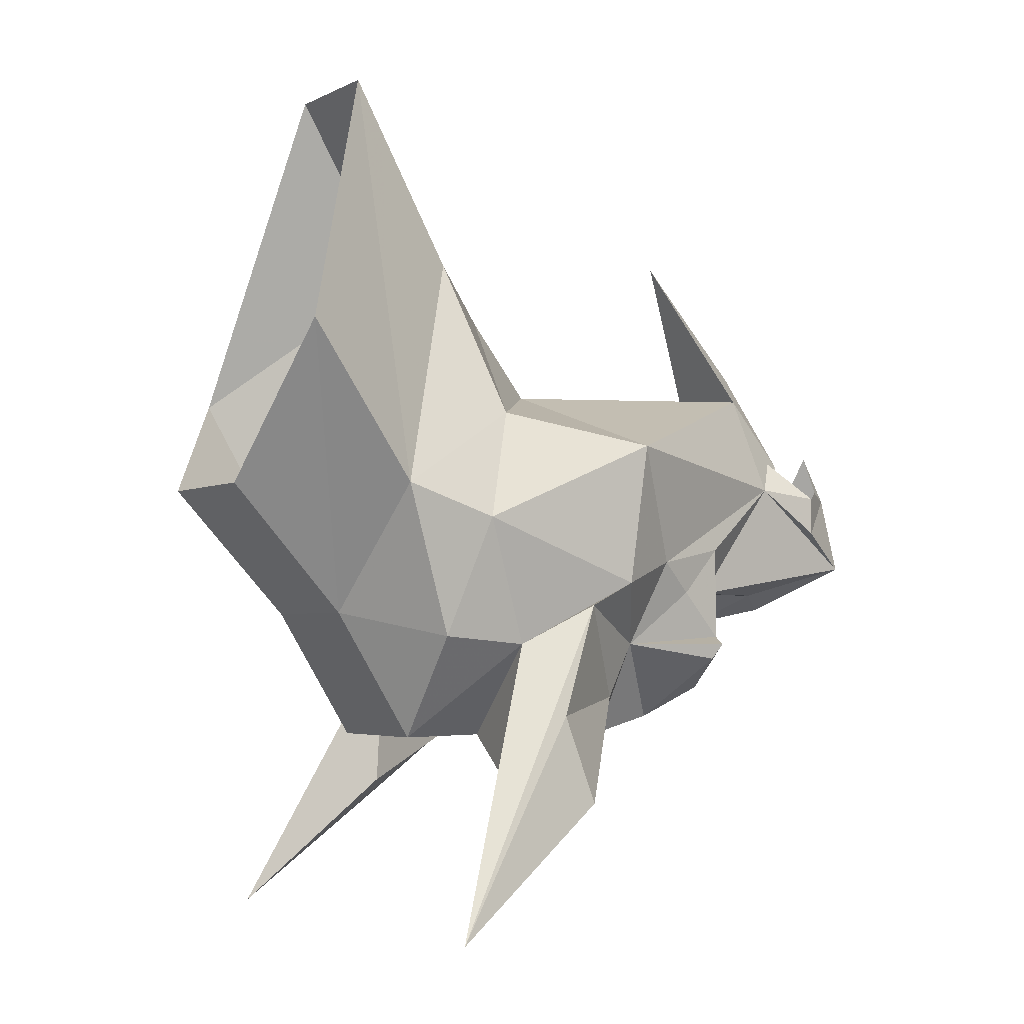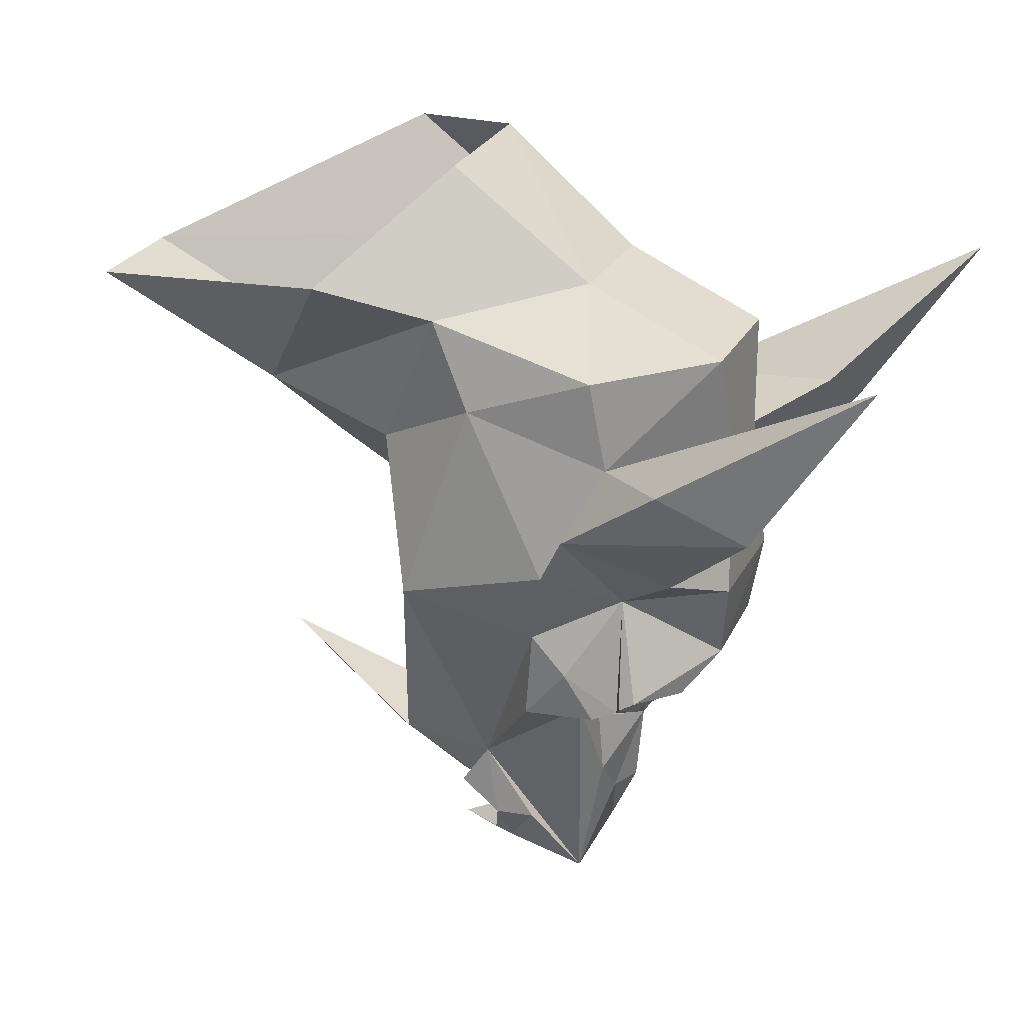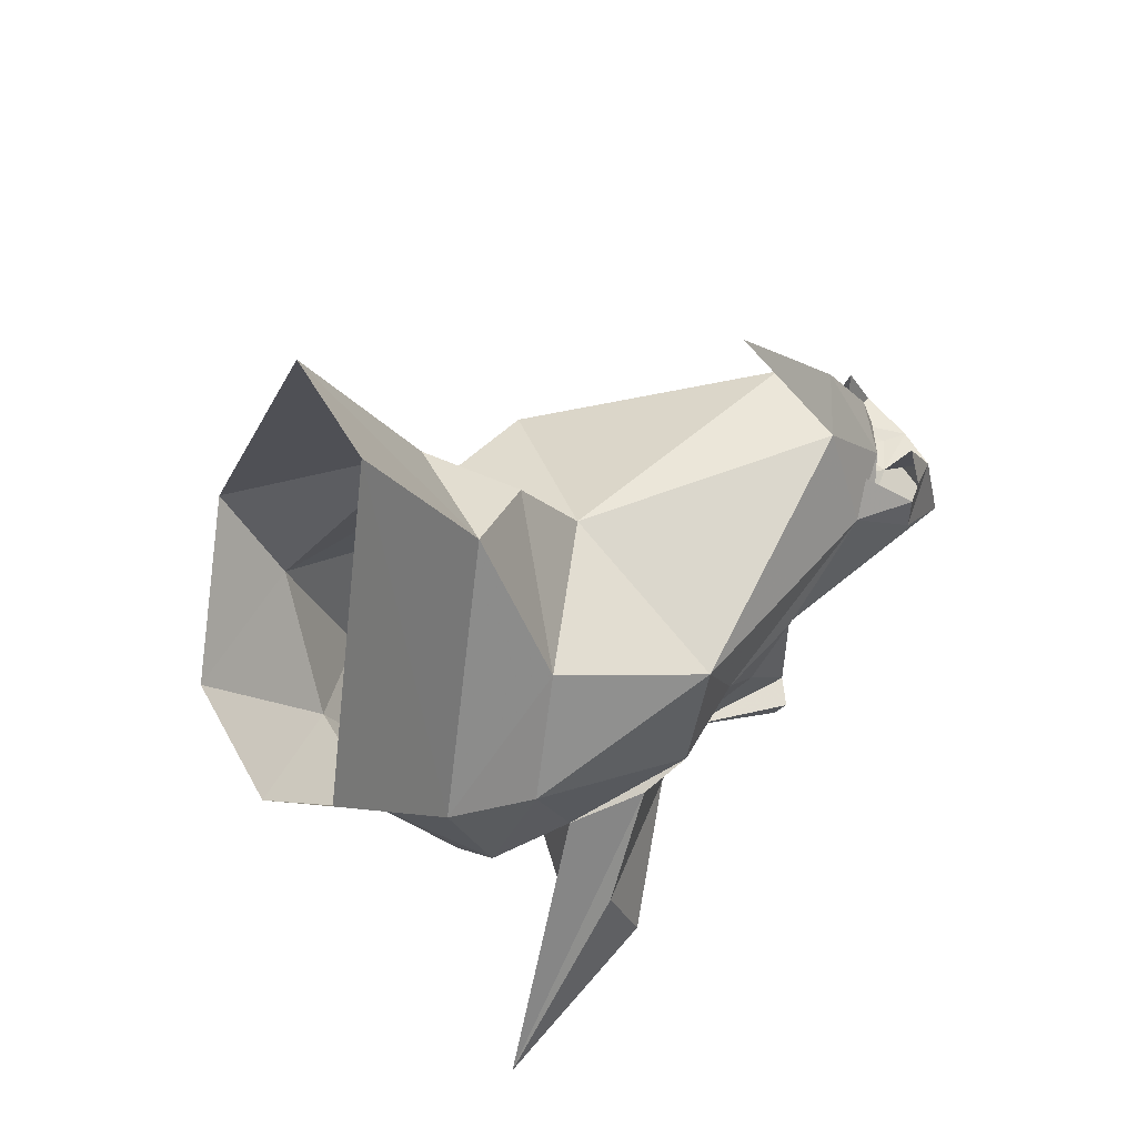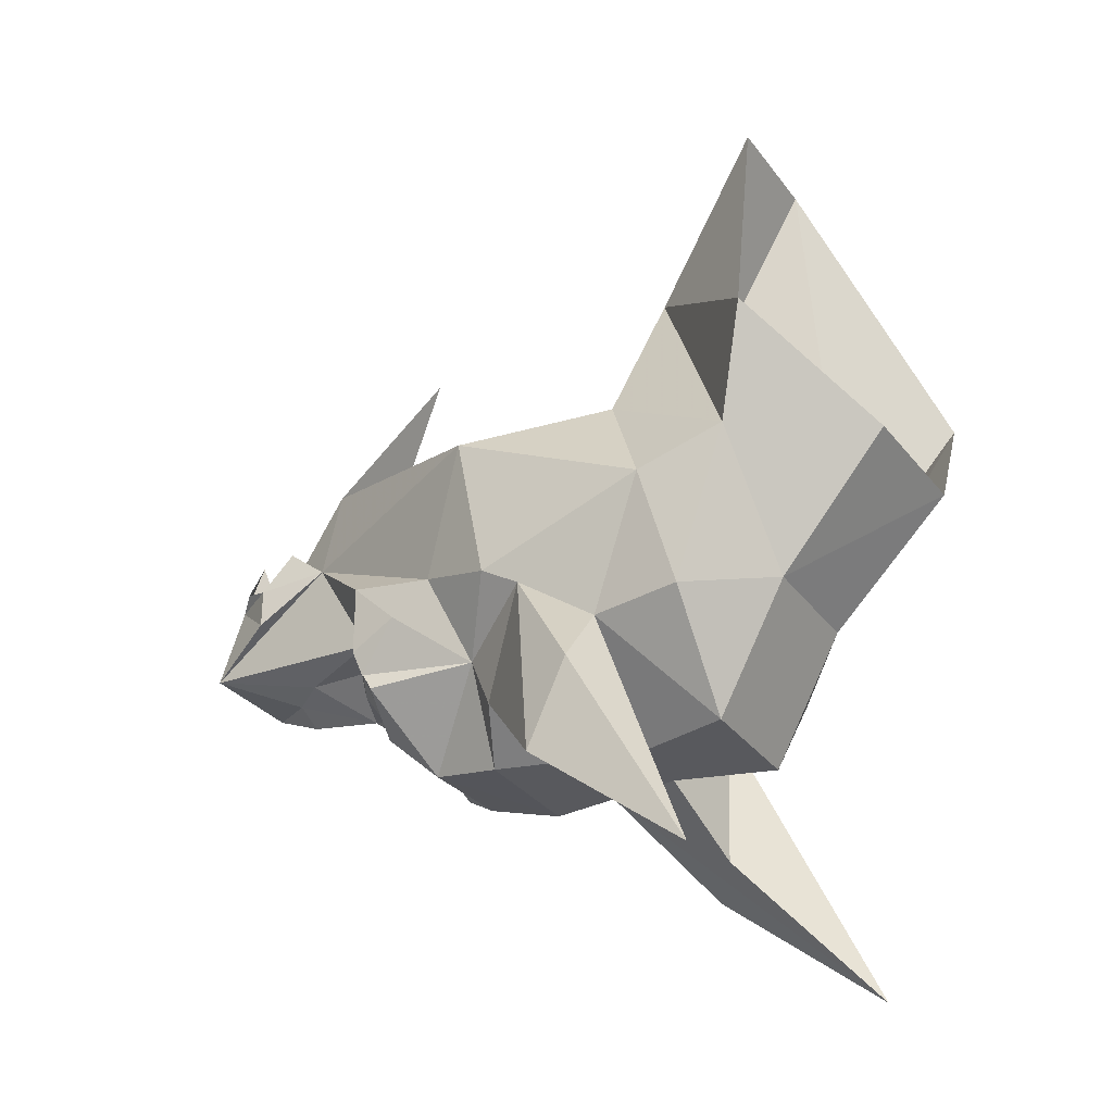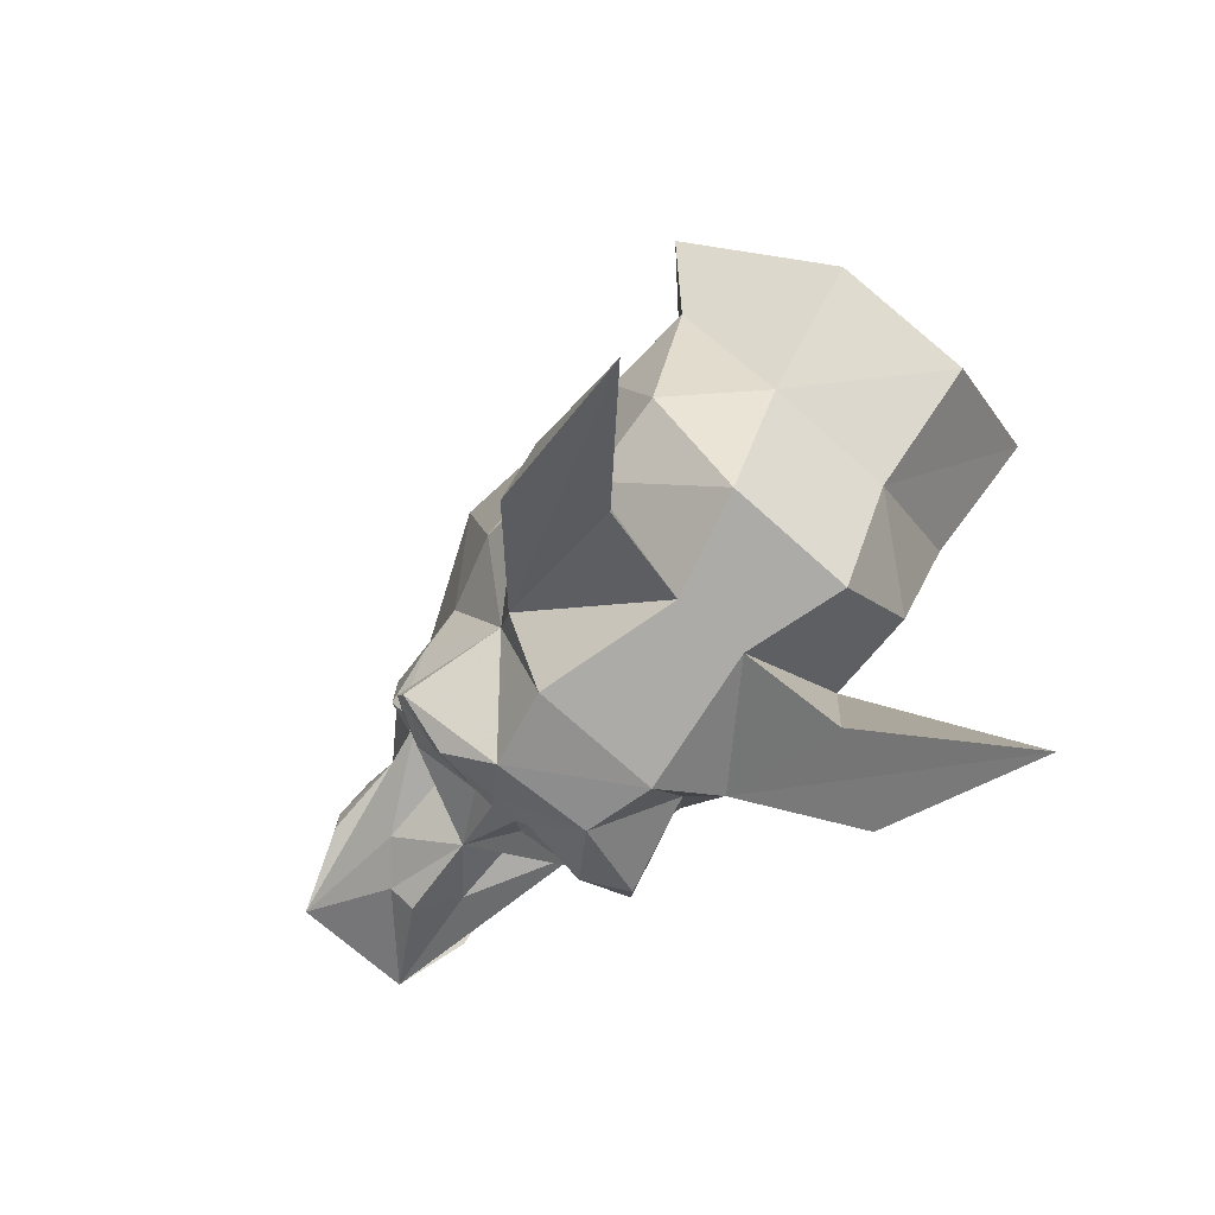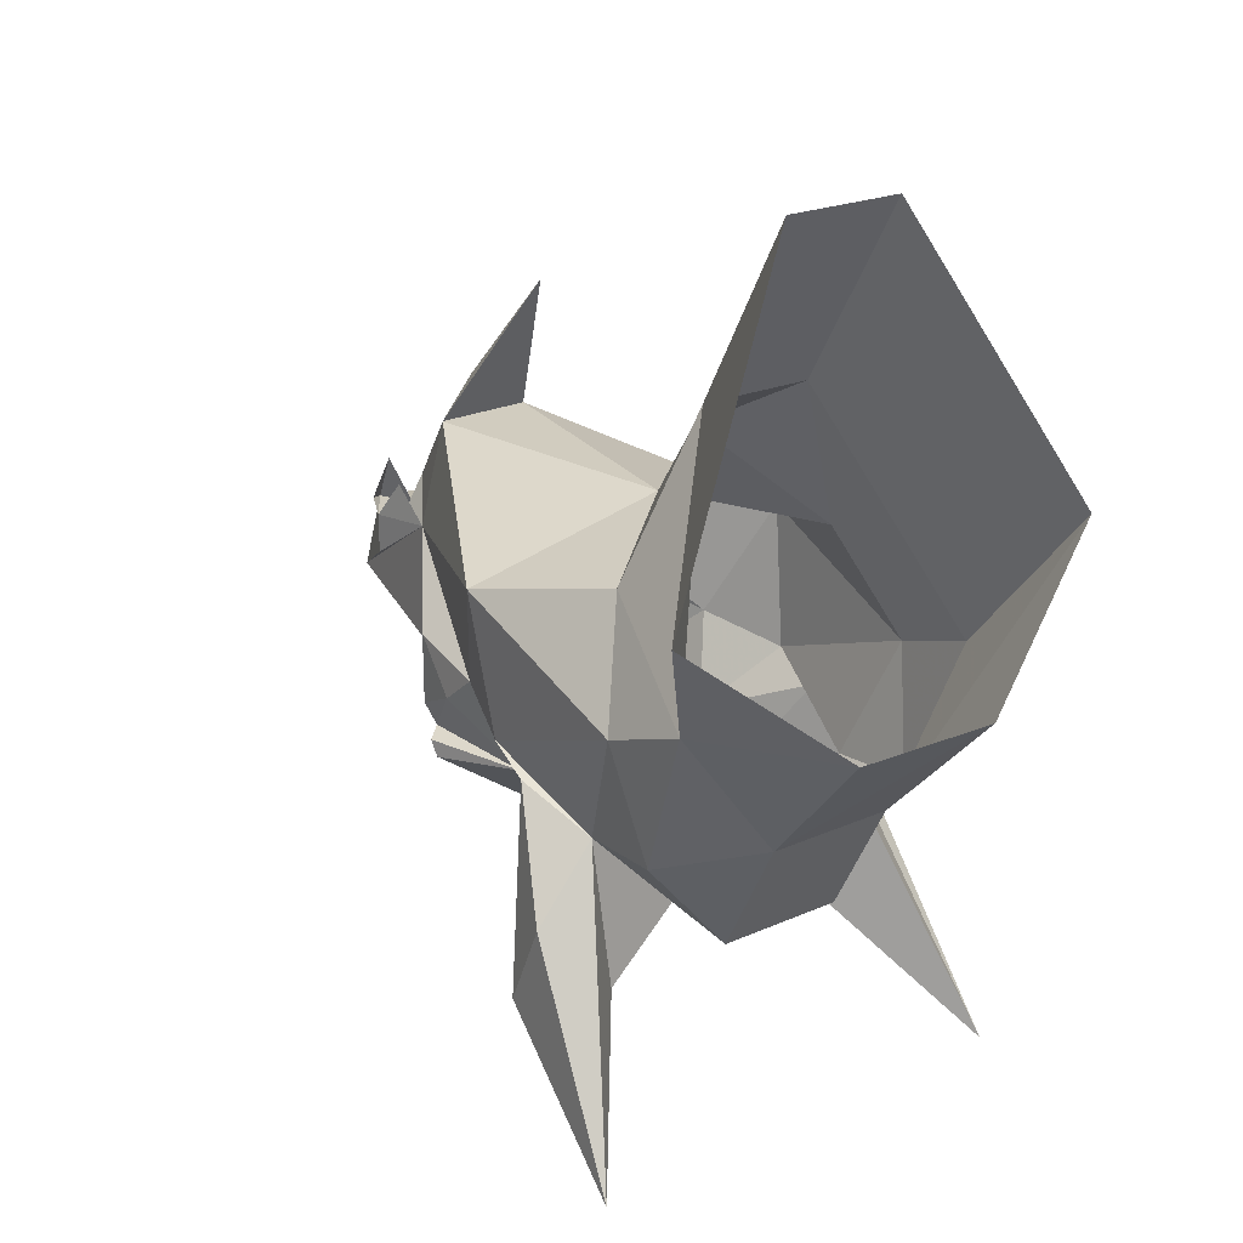
<metadata>
{"format":"obj","ext":"obj","renderer":"f3d","projection":"perspective","resolution":1024,"background":"white","views":[{"elev":-3.4,"azim":46.8,"up":"+Y"},{"elev":13.0,"azim":-68.2,"up":"+Z"},{"elev":53.7,"azim":49.3,"up":"+Y"},{"elev":-29.8,"azim":-71.7,"up":"+Y"},{"elev":-76.3,"azim":-52.2,"up":"+Y"},{"elev":22.6,"azim":-47.9,"up":"+Y"}]}
</metadata>
<code>
v 0.3438 -0.03906 0.2578
v 0.3984 -0.1328 0.2109
v 0.3047 -0.2344 0.2812
v 0.2969 -0.1484 0.3203
v 0.3594 -0.07812 0.3281
v 0.3516 -0.01562 0.2188
v 0.4141 -0.07812 0.1875
v 0.4609 -0.1719 0.1953
v 0.4688 -0.1719 0.3359
v 0.3672 -0.2266 0.3438
v 0.2578 -0.3594 0.4375
v 0.4219 -0.1719 0.4297
v 0.3359 -0.07031 0.4141
v 0.3203 0.04688 0.3828
v 0.3438 0.125 0.1953
v 0.3906 0.007812 0.1484
v 0.3984 -0.02344 0.1094
v 0.4219 -0.07031 0.07031
v 0.4062 -0.07812 0.07812
v 0.4062 -0.09375 0.08594
v 0.4922 -0.1562 0.125
v 0.5859 -0.1719 0.2188
v 0.5391 -0.1719 0.3516
v 0.5469 -0.1719 0.4531
v 0.3984 -0.04688 0.5
v 0.3125 0.07812 0.4688
v 0.375 0.1562 0.3438
v 0.5156 0.1875 0.2656
v 0.5078 0.1953 0
v 0.4844 0.09375 -0.007812
v 0.4141 0.02344 0.0625
v 0.4141 -0.04688 0.0625
v 0.4453 -0.02344 0.0625
v 0.4531 -0.07812 0.0625
v 0.4609 -0.1016 0.07812
v 0.4609 -0.125 0.08594
v 0.5234 -0.1094 0.09375
v 0.5859 -0.1562 0.1484
v 0.6328 -0.07812 0.2188
v 0.6406 -0.1328 0.2578
v 0.625 -0.2266 0.3828
v 0.6406 -0.07812 0.3828
v 0.625 -0.07031 0.4688
v 0.5234 -0.04688 0.5234
v 0.5078 0.07812 0.6406
v 0.3672 0.07812 0.6094
v 0.2656 0.1797 0.5
v 0.4375 0.3125 0.3828
v 0.5 0.2656 0.3203
v 0.6172 0.1562 0.3828
v 0.6953 0.125 0.2578
v 0.6016 0.1953 0.01562
v 0.5469 0.3438 0.09375
v 0.5625 0.2266 -0.01562
v 0.5312 0.125 -0.05469
v 0.5078 0.09375 -0.05469
v 0.5391 0.08594 -0.07812
v 0.4922 0.08594 -0.07812
v 0.4922 0.04688 -0.07812
v 0.5312 0.007812 -0.1406
v 0.5312 0.08594 -0.1172
v 0.5078 0.09375 -0.1016
v 0.5234 0.1328 -0.09375
v 0.5859 0.07812 -0.1172
v 0.4922 0.125 -0.04688
v 0.5312 0.1016 -0.05469
v 0.5703 0.09375 -0.05469
v 0.5781 0.07812 -0.09375
v 0.6094 0.08594 -0.0625
v 0.6328 0.08594 -0.1016
v 0.6406 0.007812 -0.1172
v 0.5547 -0.02344 -0.05469
v 0.5156 -0.02344 -0.02344
v 0.4922 -0.02344 0.08594
v 0.4844 -0.07031 0.07812
v 0.5547 -0.05469 0.03125
v 0.5156 -0.07812 0.07812
v 0.5312 -0.1016 0.08594
v 0.5547 -0.1016 0.09375
v 0.5625 -0.1094 0.1016
v 0.625 -0.125 0.1094
v 0.6719 -0.09375 0.1328
v 0.6797 -0.07812 0.125
v 0.6562 -0.07031 0.1094
v 0.6562 -0.02344 0.1562
v 0.6641 0.007812 0.1953
v 0.6875 -0.01562 0.2734
v 0.6797 -0.03906 0.3203
v 0.7031 -0.1484 0.3828
v 0.7109 -0.2344 0.3516
v 0.7031 -0.3594 0.5156
v 0.6562 0.04688 0.4375
v 0.6328 0.07812 0.5234
v 0.6328 0.2266 0.6406
v 0.5781 0.125 -0.07031
v 0.6094 0.125 -0.04688
v 0.6094 0.1016 -0.03906
v 0.6328 0.09375 -0.02344
v 0.6406 0.09375 0.007812
v 0.5469 0.3125 0.4062
v 0.5703 0.1562 -0.0625
v 0.6562 0.08594 -0.05469
v 0.6562 0.04688 -0.05469
v 0.6484 0.09375 -0.07031
v 0.6328 0.1328 -0.07031
v 0.6328 -0.02344 0.1016
v 0.6016 -0.02344 -0.007812
v 0.5781 -0.03906 -0.04688
v 0.4688 -0.04688 0.05469
v 0.625 0.125 -0.01562
v 0.5703 -0.07812 0.08594
v 0.625 -0.1016 0.1094
v 0.625 -0.07812 0.1016
v 0.6562 -0.04688 0.1094
v 0.6562 0.02344 0.1094
v 0.5938 -0.07031 0.1016
v 0.5781 -0.02344 0.1016
v 0.6172 -0.04688 0.08594
v 0.4609 -0.07031 0.0625
v 0.4453 -0.07031 0.0625
v 0.4375 -0.05469 0.0625
v 0.4375 -0.03906 0.0625
v 0.4453 -0.03906 0.0625
v 0.4609 -0.03906 0.0625
v 0.4688 -0.03906 0.07031
v 0.4688 -0.05469 0.07031
v 0.4609 -0.02344 0.0625
v 0.4766 -0.03906 0.07031
v 0.4766 -0.05469 0.07031
v 0.6016 -0.05469 0.09375
v 0.6016 -0.03906 0.09375
v 0.6172 -0.02344 0.1016
v 0.6484 -0.03906 0.1016
v 0.6484 -0.05469 0.1016
v 0.6328 -0.07031 0.1016
v 0.6172 -0.07031 0.1016
v 0.6094 -0.05469 0.09375
v 0.6094 -0.03906 0.09375
v 0.6172 -0.03906 0.1016
v 0.6328 -0.03906 0.1016
v 0.6406 -0.03906 0.1016
v 0.6406 -0.05469 0.1016
v 0.4141 0.4922 0.4844
v 0.5312 0.4922 0.5078
f 1 2 3
f 1 3 4
f 1 4 5
f 2 9 10
f 2 10 11
f 2 11 3
f 3 11 4
f 4 11 5
f 5 11 10
f 5 10 9
f 23 40 41
f 23 41 42
f 61 62 63
f 61 63 57
f 65 58 30
f 40 88 89
f 40 89 90
f 40 90 91
f 40 91 41
f 41 91 42
f 42 91 88
f 104 70 105
f 105 70 69
f 99 102 110
f 91 89 88
f 89 91 90
f 1 5 6
f 1 6 7
f 1 7 2
f 2 7 8
f 2 8 9
f 5 9 12
f 5 12 13
f 5 13 14
f 5 14 6
f 6 14 15
f 6 15 16
f 6 16 7
f 7 16 17
f 7 17 18
f 7 18 19
f 7 19 20
f 7 20 21
f 7 21 8
f 8 21 22
f 8 22 23
f 8 23 9
f 9 23 12
f 12 23 24
f 12 24 25
f 12 25 13
f 13 25 26
f 13 26 14
f 14 26 27
f 14 27 15
f 15 27 28
f 15 28 29
f 15 29 30
f 15 30 16
f 16 30 31
f 16 31 17
f 17 31 32
f 17 32 18
f 18 34 19
f 19 34 35
f 20 36 21
f 21 36 37
f 21 37 38
f 21 38 22
f 22 38 39
f 22 39 40
f 22 40 23
f 23 42 24
f 24 42 43
f 24 43 44
f 24 44 25
f 25 44 45
f 25 45 46
f 25 46 26
f 26 46 47
f 26 47 48
f 26 48 27
f 27 48 49
f 27 49 28
f 28 49 50
f 28 50 51
f 28 51 52
f 28 52 29
f 29 54 55
f 29 55 30
f 30 55 56
f 30 56 57
f 30 57 58
f 30 58 59
f 30 59 60
f 30 60 33
f 30 33 31
f 31 33 32
f 61 64 60
f 61 60 59
f 61 59 58
f 61 58 57
f 64 70 71
f 64 71 60
f 60 71 72
f 60 72 73
f 60 73 33
f 33 73 74
f 34 75 76
f 34 76 77
f 34 77 35
f 37 78 79
f 37 79 80
f 37 80 38
f 38 80 81
f 38 81 82
f 38 82 39
f 39 82 83
f 39 83 84
f 39 84 85
f 39 85 86
f 39 86 87
f 39 87 88
f 39 88 40
f 42 88 87
f 42 87 92
f 42 92 43
f 43 92 93
f 43 93 44
f 44 93 94
f 44 94 45
f 66 56 55
f 66 55 67
f 67 55 95
f 67 95 96
f 67 96 97
f 98 97 96
f 98 96 99
f 98 99 69
f 48 100 49
f 49 100 50
f 50 100 93
f 50 93 92
f 50 92 51
f 51 92 87
f 51 87 86
f 51 86 99
f 51 99 52
f 52 99 96
f 52 96 54
f 54 96 101
f 54 101 55
f 55 101 95
f 95 101 96
f 102 103 70
f 103 71 70
f 71 103 99
f 71 99 106
f 71 106 107
f 71 107 108
f 71 108 72
f 72 108 76
f 72 76 73
f 73 76 74
f 74 76 75
f 74 75 109
f 109 75 34
f 109 34 18
f 109 18 32
f 102 99 103
f 76 78 77
f 78 76 79
f 79 76 111
f 111 76 113
f 111 113 112
f 112 113 83
f 83 113 84
f 84 114 85
f 85 114 115
f 85 115 86
f 86 115 99
f 99 115 106
f 106 115 114
f 106 117 107
f 107 117 76
f 107 76 108
f 76 117 116
f 76 116 113
f 113 116 118
f 113 118 84
f 84 118 114
f 118 116 117
f 100 48 143
f 100 143 144
f 100 144 93
f 93 144 94
f 48 47 143
f 18 32 33
f 18 33 34
f 33 74 34
f 34 74 75
f 84 113 114
f 106 114 113
f 106 113 116
f 106 116 117
f 19 35 20
f 20 35 36
f 29 52 53
f 29 53 54
f 35 77 36
f 36 77 78
f 36 78 37
f 52 54 53
f 80 79 111
f 80 111 112
f 80 112 81
f 81 112 83
f 81 83 82
f 61 58 62
f 61 57 64
f 57 66 67
f 57 67 68
f 57 68 64
f 64 68 69
f 64 69 70
f 66 57 56
f 67 97 69
f 67 69 68
f 98 69 97
f 102 70 104
f 119 120 121
f 119 121 122
f 119 122 123
f 119 123 124
f 119 124 125
f 119 125 126
f 137 138 139
f 137 139 140
f 137 140 141
f 137 141 142
f 137 142 135
f 137 135 136
f 119 122 33
f 119 33 127
f 119 127 128
f 119 128 129
f 130 131 132
f 130 132 106
f 130 106 133
f 130 133 134
f 130 134 135
f 130 135 136

</code>
